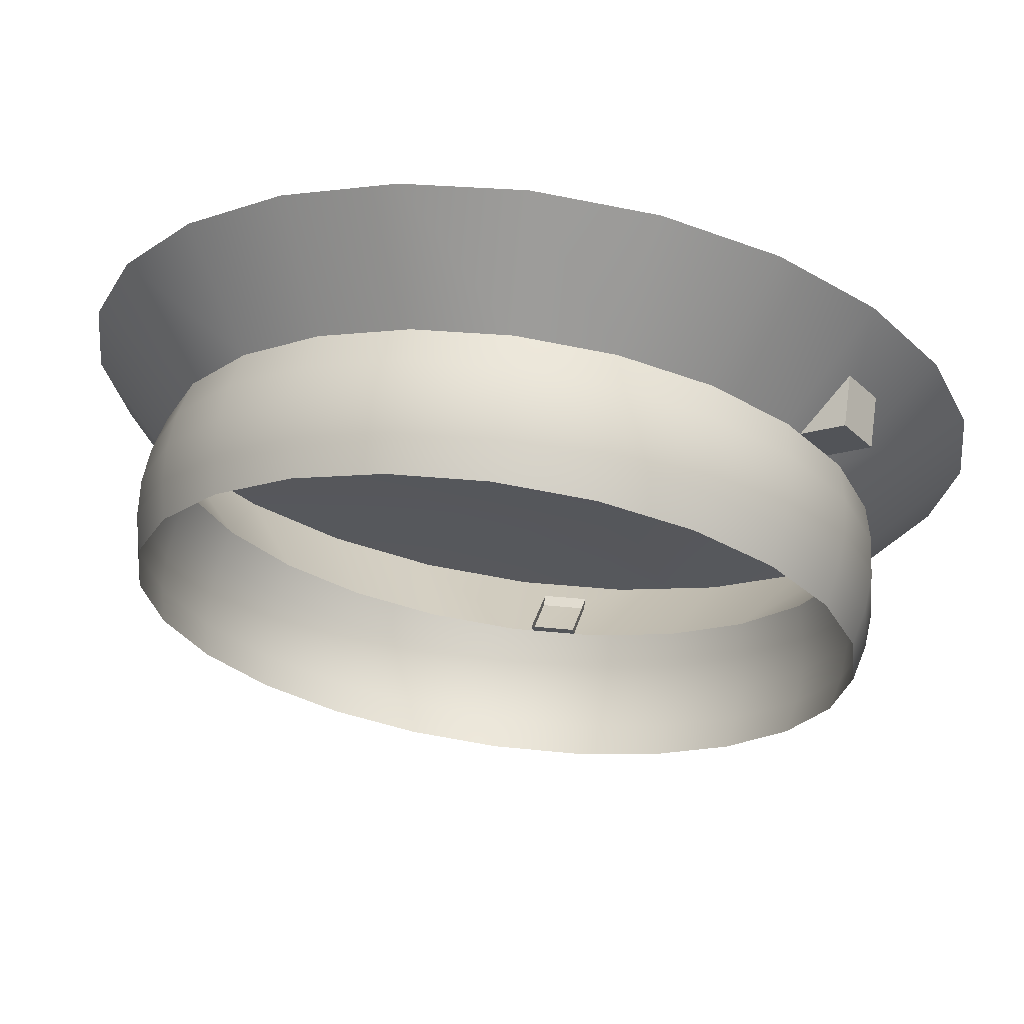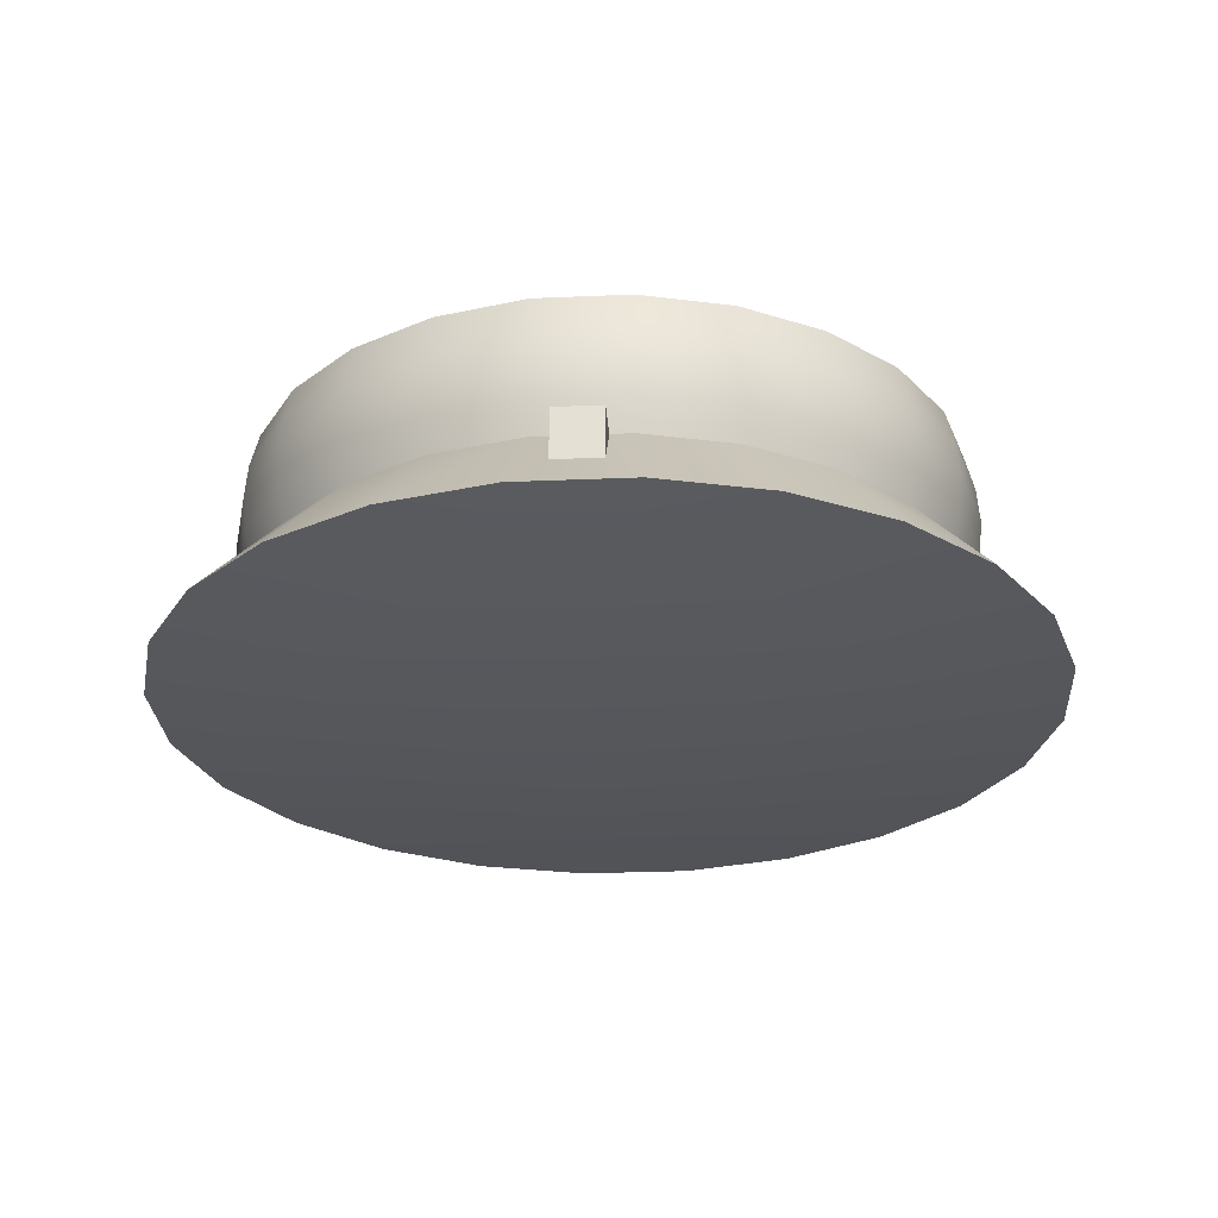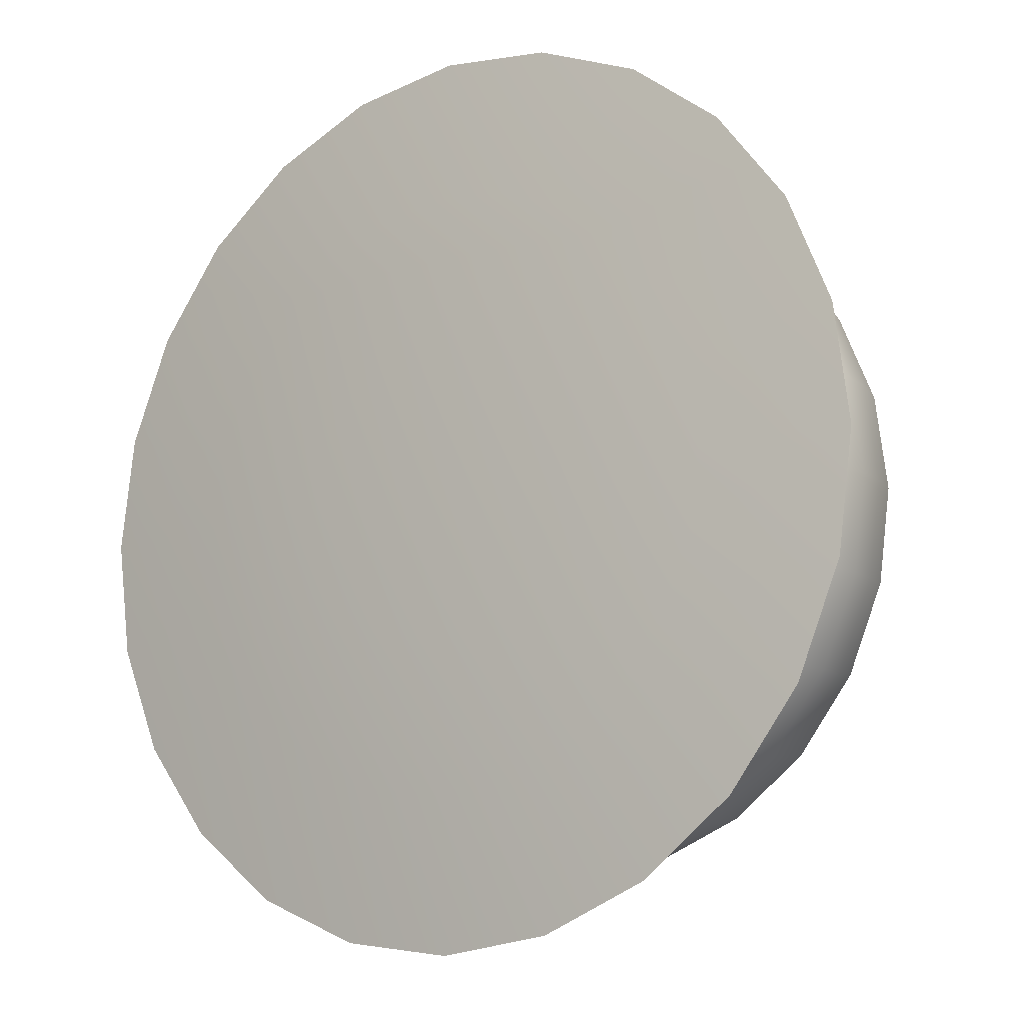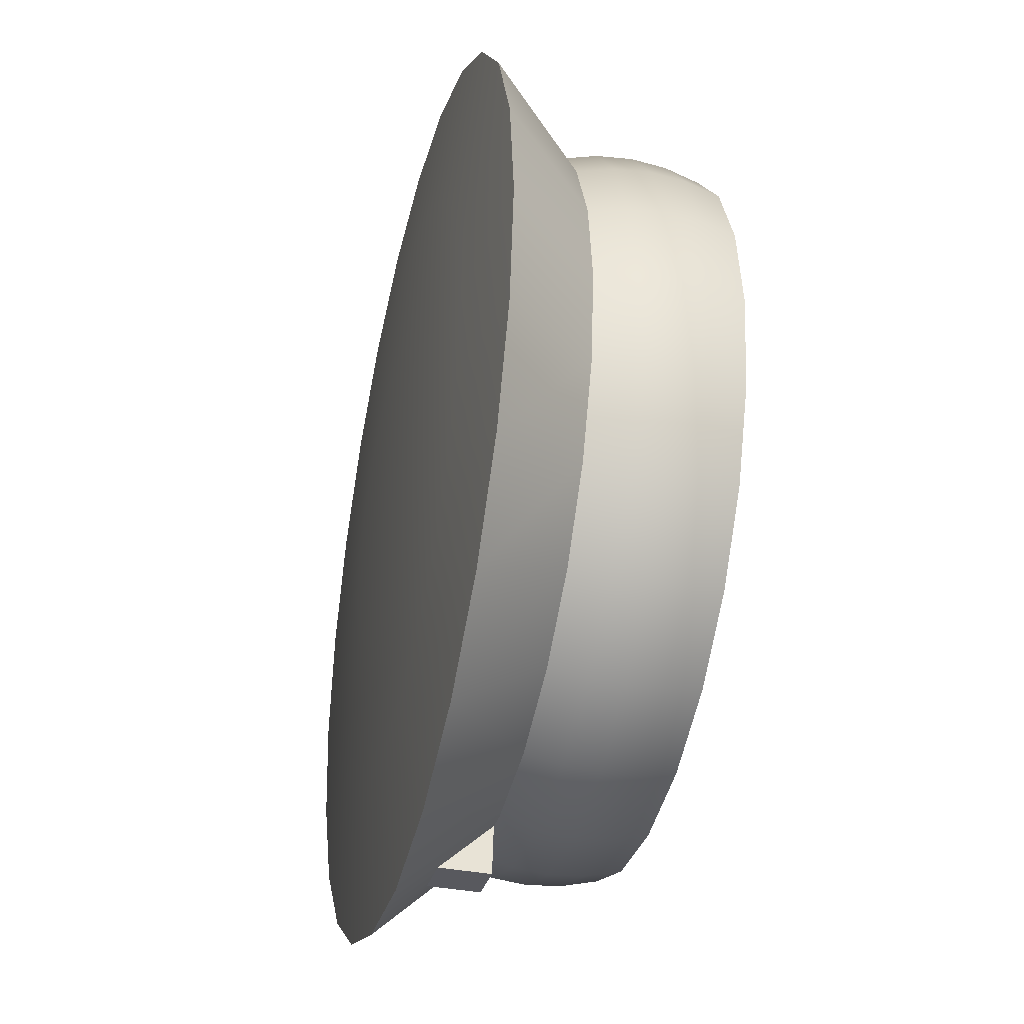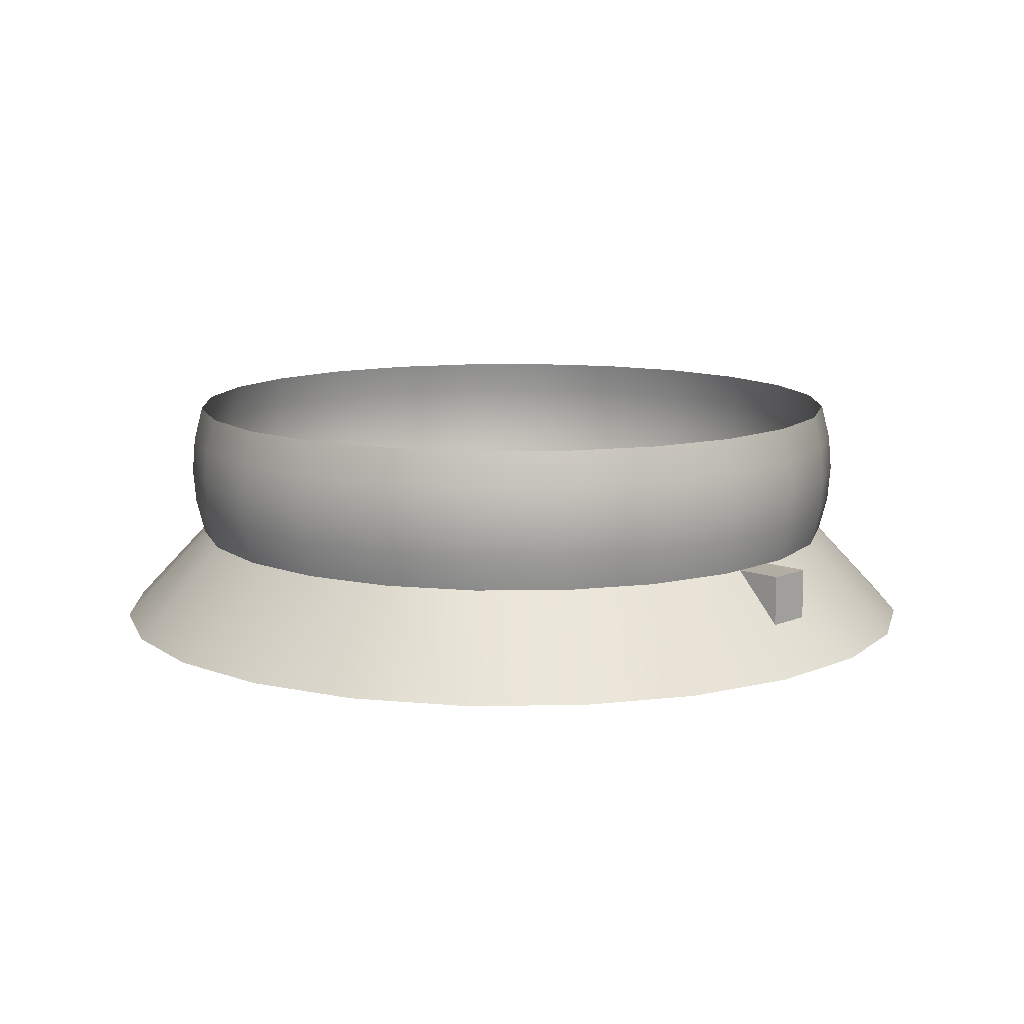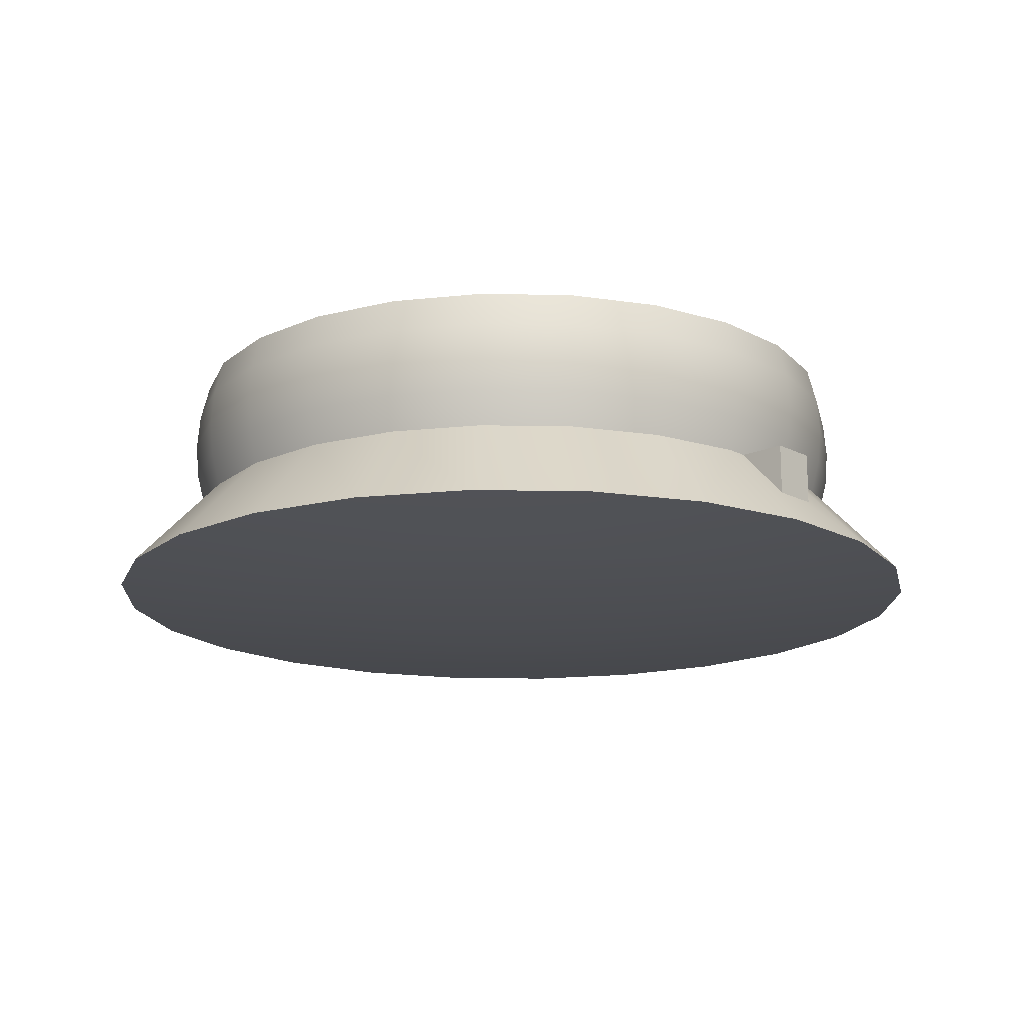
<metadata>
{"format":"obj","ext":"obj","renderer":"f3d","projection":"perspective","resolution":1024,"background":"white","views":[{"elev":66.1,"azim":-172.0,"up":"+Z"},{"elev":-27.0,"azim":-48.7,"up":"+Y"},{"elev":-12.7,"azim":36.3,"up":"+Z"},{"elev":-37.6,"azim":76.3,"up":"+Z"},{"elev":11.0,"azim":141.0,"up":"+Y"},{"elev":-16.2,"azim":140.1,"up":"+Y"}]}
</metadata>
<code>
o metal base
v 0.4059 -0.175 0.2344
v 0.3315 -0.175 0.3315
v 0.2344 -0.175 0.4059
v 0.1213 -0.175 0.4528
v -4.29e-07 -0.175 0.4688
v -0.1213 -0.175 0.4528
v -0.2344 -0.175 0.4059
v -0.3315 -0.175 0.3315
v -0.4059 -0.175 0.2344
v -0.4528 -0.175 0.1213
v -0.4688 -0.175 -5.883e-17
v -0.4528 -0.175 -0.1213
v -0.4059 -0.175 -0.2344
v -0.3315 -0.175 -0.3315
v -0.2344 -0.175 -0.4059
v -0.1213 -0.175 -0.4528
v -4.29e-07 -0.175 -0.4688
v 0.1213 -0.175 -0.4528
v 0.2344 -0.175 -0.4059
v 0.3315 -0.175 -0.3315
v 0.4059 -0.175 -0.2344
v 0.4528 -0.175 -0.1213
v 0.4687 -0.175 -2.578e-16
v 0.4528 -0.175 0.1213
v 0.3622 -0.075 0.09706
v 0.375 -0.075 -2.042e-16
v 0.3622 -0.075 -0.09706
v 0.3248 -0.075 -0.1875
v 0.2652 -0.075 -0.2652
v 0.1875 -0.075 -0.3248
v 0.09706 -0.075 -0.3622
v -4.29e-07 -0.075 -0.375
v -0.09706 -0.075 -0.3622
v -0.1875 -0.075 -0.3248
v -0.2652 -0.075 -0.2652
v -0.3248 -0.075 -0.1875
v -0.3622 -0.075 -0.09706
v -0.375 -0.075 -4.505e-17
v -0.3622 -0.075 0.09706
v -0.3248 -0.075 0.1875
v -0.2652 -0.075 0.2652
v -0.1875 -0.075 0.3248
v -0.09706 -0.075 0.3622
v -4.29e-07 -0.075 0.375
v 0.09706 -0.075 0.3622
v 0.1875 -0.075 0.3248
v 0.2652 -0.075 0.2652
v 0.3248 -0.075 0.1875
v -0.3194 -0.075 0.2766
v -0.2698 -0.075 0.2386
v -0.3498 -0.075 0.2369
v -0.3003 -0.075 0.1989
v -0.3498 -0.1413 0.2369
v -0.3194 -0.1413 0.2766
v -0.07984 -0.075 -0.4149
v -0.07168 -0.075 -0.353
v -0.03027 -0.075 -0.4214
v -0.02211 -0.075 -0.3595
v -0.03027 -0.1413 -0.4214
v -0.07984 -0.1413 -0.4149
v 0.3622 -0.075 0.09706
v 0.375 -0.075 -2.042e-16
v 0.3622 -0.075 -0.09706
v 0.3248 -0.075 -0.1875
v 0.2652 -0.075 -0.2652
v 0.1875 -0.075 -0.3248
v 0.09706 -0.075 -0.3622
v -4.29e-07 -0.075 -0.375
v -0.09706 -0.075 -0.3622
v -0.1875 -0.075 -0.3248
v -0.2652 -0.075 -0.2652
v -0.3248 -0.075 -0.1875
v -0.3622 -0.075 -0.09706
v -0.375 -0.075 -4.505e-17
v -0.3622 -0.075 0.09706
v -0.3248 -0.075 0.1875
v -0.2652 -0.075 0.2652
v -0.1875 -0.075 0.3248
v -0.09706 -0.075 0.3622
v -4.29e-07 -0.075 0.375
v 0.09706 -0.075 0.3622
v 0.1875 -0.075 0.3248
v 0.2652 -0.075 0.2652
v 0.3248 -0.075 0.1875
v 0.3622 0.075 0.09706
v 0.375 0.075 -2.042e-16
v 0.3622 0.075 -0.09706
v 0.3248 0.075 -0.1875
v 0.2652 0.075 -0.2652
v 0.1875 0.075 -0.3248
v 0.09706 0.075 -0.3622
v -4.29e-07 0.075 -0.375
v -0.09706 0.075 -0.3622
v -0.1875 0.075 -0.3248
v -0.2652 0.075 -0.2652
v -0.3248 0.075 -0.1875
v -0.3622 0.075 -0.09706
v -0.375 0.075 -4.505e-17
v -0.3622 0.075 0.09706
v -0.3248 0.075 0.1875
v -0.2652 0.075 0.2652
v -0.1875 0.075 0.3248
v -0.09706 0.075 0.3622
v -4.29e-07 0.075 0.375
v 0.09706 0.075 0.3622
v 0.1875 0.075 0.3248
v 0.2652 0.075 0.2652
v 0.3248 0.075 0.1875
v 0.3356 -1.804e-16 0.1938
v 0.274 -1.804e-16 0.274
v 0.1937 -1.804e-16 0.3356
v 0.1003 -1.804e-16 0.3743
v -4.29e-07 -1.804e-16 0.3875
v -0.1003 -1.804e-16 0.3743
v -0.1938 -1.804e-16 0.3356
v -0.274 -1.804e-16 0.274
v -0.3356 -1.804e-16 0.1938
v -0.3743 -1.804e-16 0.1003
v -0.3875 -1.804e-16 -4.397e-17
v -0.3743 -1.804e-16 -0.1003
v -0.3356 -1.804e-16 -0.1938
v -0.274 -1.804e-16 -0.274
v -0.1938 -1.804e-16 -0.3356
v -0.1003 -1.804e-16 -0.3743
v -4.29e-07 -1.804e-16 -0.3875
v 0.1003 -1.804e-16 -0.3743
v 0.1937 -1.804e-16 -0.3356
v 0.274 -1.804e-16 -0.274
v 0.3356 -1.804e-16 -0.1938
v 0.3743 -1.804e-16 -0.1003
v 0.3875 -1.804e-16 -2.084e-16
v 0.3743 -1.804e-16 0.1003
v 0.3329 -0.0375 0.1922
v 0.2718 -0.0375 0.2718
v 0.1922 -0.0375 0.3329
v 0.09948 -0.0375 0.3713
v -4.29e-07 -0.0375 0.3844
v -0.09948 -0.0375 0.3713
v -0.1922 -0.0375 0.3329
v -0.2718 -0.0375 0.2718
v -0.3329 -0.0375 0.1922
v -0.3713 -0.0375 0.09948
v -0.3844 -0.0375 -4.485e-17
v -0.3713 -0.0375 -0.09948
v -0.3329 -0.0375 -0.1922
v -0.2718 -0.0375 -0.2718
v -0.1922 -0.0375 -0.3329
v -0.09948 -0.0375 -0.3713
v -4.29e-07 -0.0375 -0.3844
v 0.09948 -0.0375 -0.3713
v 0.1922 -0.0375 -0.3329
v 0.2718 -0.0375 -0.2718
v 0.3329 -0.0375 -0.1922
v 0.3713 -0.0375 -0.09948
v 0.3844 -0.0375 -2.08e-16
v 0.3713 -0.0375 0.09948
v 0.3713 0.0375 0.09948
v 0.3844 0.0375 -2.08e-16
v 0.3713 0.0375 -0.09948
v 0.3329 0.0375 -0.1922
v 0.2718 0.0375 -0.2718
v 0.1922 0.0375 -0.3329
v 0.09948 0.0375 -0.3713
v -4.29e-07 0.0375 -0.3844
v -0.09948 0.0375 -0.3713
v -0.1922 0.0375 -0.3329
v -0.2718 0.0375 -0.2718
v -0.3329 0.0375 -0.1922
v -0.3713 0.0375 -0.09948
v -0.3844 0.0375 -4.485e-17
v -0.3713 0.0375 0.09948
v -0.3329 0.0375 0.1922
v -0.2718 0.0375 0.2718
v -0.1922 0.0375 0.3329
v -0.09948 0.0375 0.3713
v -4.29e-07 0.0375 0.3844
v 0.09948 0.0375 0.3713
v 0.1922 0.0375 0.3329
v 0.2718 0.0375 0.2718
v 0.3329 0.0375 0.1922
v 0.4059 -0.175 0.2344
v 0.3315 -0.175 0.3315
v 0.2344 -0.175 0.4059
v 0.1213 -0.175 0.4528
v -4.29e-07 -0.175 0.4688
v -0.1213 -0.175 0.4528
v -0.2344 -0.175 0.4059
v -0.3315 -0.175 0.3315
v -0.4059 -0.175 0.2344
v -0.4528 -0.175 0.1213
v -0.4688 -0.175 -5.883e-17
v -0.4528 -0.175 -0.1213
v -0.4059 -0.175 -0.2344
v -0.3315 -0.175 -0.3315
v -0.2344 -0.175 -0.4059
v -0.1213 -0.175 -0.4528
v -4.29e-07 -0.175 -0.4688
v 0.1213 -0.175 -0.4528
v 0.2344 -0.175 -0.4059
v 0.3315 -0.175 -0.3315
v 0.4059 -0.175 -0.2344
v 0.4528 -0.175 -0.1213
v 0.4687 -0.175 -2.578e-16
v 0.4528 -0.175 0.1213
v -4.29e-07 -0.2 -1.619e-17
v 0.1566 -0.1979 -9.681e-17
v 0.1512 -0.1979 -0.04053
v 0.1356 -0.1979 -0.07829
v 0.1107 -0.1979 -0.1107
v 0.07829 -0.1979 -0.1356
v 0.04053 -0.1979 -0.1512
v -4.29e-07 -0.1979 -0.1566
v -0.04053 -0.1979 -0.1512
v -0.07829 -0.1979 -0.1356
v -0.1107 -0.1979 -0.1107
v -0.1356 -0.1979 -0.07829
v -0.1512 -0.1979 -0.04053
v -0.1566 -0.1979 -3.042e-17
v -0.1512 -0.1979 0.04053
v -0.1356 -0.1979 0.07829
v -0.1107 -0.1979 0.1107
v -0.07829 -0.1979 0.1356
v -0.04053 -0.1979 0.1512
v -4.29e-07 -0.1979 0.1566
v 0.04053 -0.1979 0.1512
v 0.07829 -0.1979 0.1356
v 0.1107 -0.1979 0.1107
v 0.1356 -0.1979 0.07829
v 0.1512 -0.1979 0.04053
v 0.3128 -0.1896 -1.773e-16
v 0.3022 -0.1896 -0.08097
v 0.2709 -0.1896 -0.1564
v 0.2212 -0.1896 -0.2212
v 0.1564 -0.1896 -0.2709
v 0.08097 -0.1896 -0.3022
v -4.29e-07 -0.1896 -0.3128
v -0.08097 -0.1896 -0.3022
v -0.1564 -0.1896 -0.2709
v -0.2212 -0.1896 -0.2212
v -0.2709 -0.1896 -0.1564
v -0.3022 -0.1896 -0.08097
v -0.3128 -0.1896 -4.464e-17
v -0.3022 -0.1896 0.08097
v -0.2709 -0.1896 0.1564
v -0.2212 -0.1896 0.2212
v -0.1564 -0.1896 0.2709
v -0.08097 -0.1896 0.3022
v -4.29e-07 -0.1896 0.3128
v 0.08097 -0.1896 0.3022
v 0.1564 -0.1896 0.2709
v 0.2212 -0.1896 0.2212
v 0.2709 -0.1896 0.1564
v 0.3022 -0.1896 0.08097
g metal base_1_auv
f 1 48 47 2
f 2 47 3
f 3 45 4
f 3 47 46
f 4 45 44 5
f 5 44 43 6
f 6 43 7
f 7 41 8
f 7 43 42
f 8 40 9
f 9 40 10
f 10 39 11
f 10 40 39
f 11 37 12
f 11 39 38
f 12 37 36 13
f 13 36 35 14
f 14 35 15
f 15 33 16
f 15 35 34
f 16 32 17
f 17 32 18
f 18 31 19
f 18 32 31
f 19 29 20
f 19 31 30
f 20 29 28 21
f 21 28 27 22
f 22 27 23
f 23 25 24
f 23 27 26
f 24 25 48 1
f 26 25 23
f 30 29 19
f 33 32 16
f 34 33 15
f 38 37 11
f 41 40 8
f 42 41 7
f 46 45 3
f 51 53 54 49
f 55 60 56
f 58 59 57
f 61 156 133 84
f 62 155 156 61
f 63 154 155 62
f 64 153 154 63
f 65 152 153 64
f 66 151 152 65
f 67 150 151 66
f 68 149 150 67
f 69 148 149 68
f 70 147 148 69
f 71 146 147 70
f 72 145 146 71
f 73 144 145 72
f 74 143 144 73
f 75 142 143 74
f 76 141 142 75
f 77 140 141 76
f 78 139 140 77
f 79 138 139 78
f 80 137 138 79
f 81 136 137 80
f 82 135 136 81
f 83 134 135 82
f 84 133 134 83
f 85 157 158 86
f 86 158 159 87
f 87 159 160 88
f 88 160 161 89
f 89 161 162 90
f 90 162 163 91
f 91 163 164 92
f 92 164 165 93
f 93 165 166 94
f 94 166 167 95
f 95 167 168 96
f 96 168 169 97
f 97 169 170 98
f 98 170 171 99
f 99 171 172 100
f 100 172 173 101
f 101 173 174 102
f 102 174 175 103
f 103 175 176 104
f 104 176 177 105
f 105 177 178 106
f 106 178 179 107
f 107 179 180 108
f 108 180 157 85
f 109 133 156 132
f 109 180 179 110
f 110 134 133 109
f 110 179 178 111
f 111 135 134 110
f 111 178 177 112
f 112 136 135 111
f 112 177 176 113
f 113 137 136 112
f 113 176 175 114
f 114 138 137 113
f 114 175 174 115
f 115 139 138 114
f 115 174 173 116
f 116 140 139 115
f 116 173 172 117
f 117 141 140 116
f 117 172 171 118
f 118 142 141 117
f 118 171 170 119
f 119 143 142 118
f 119 170 169 120
f 120 144 143 119
f 120 169 168 121
f 121 145 144 120
f 121 168 167 122
f 122 146 145 121
f 122 167 166 123
f 123 147 146 122
f 123 166 165 124
f 124 148 147 123
f 124 165 164 125
f 125 149 148 124
f 125 164 163 126
f 126 150 149 125
f 126 163 162 127
f 127 151 150 126
f 127 162 161 128
f 128 152 151 127
f 128 161 160 129
f 129 153 152 128
f 129 160 159 130
f 130 154 153 129
f 130 159 158 131
f 131 155 154 130
f 131 158 157 132
f 132 156 155 131
f 132 157 180 109
f 181 252 253 204
f 182 251 252 181
f 183 250 251 182
f 184 249 250 183
f 185 248 249 184
f 186 247 248 185
f 187 246 247 186
f 188 245 246 187
f 189 244 245 188
f 190 243 244 189
f 191 242 243 190
f 192 241 242 191
f 193 240 241 192
f 194 239 240 193
f 195 238 239 194
f 196 237 238 195
f 197 236 237 196
f 198 235 236 197
f 199 234 235 198
f 200 233 234 199
f 201 232 233 200
f 202 231 232 201
f 203 230 231 202
f 204 253 230 203
f 205 207 206
f 205 208 207
f 205 209 208
f 205 210 209
f 205 211 210
f 205 212 211
f 205 213 212
f 205 214 213
f 205 215 214
f 205 216 215
f 205 217 216
f 205 218 217
f 205 219 218
f 205 220 219
f 205 221 220
f 205 222 221
f 205 223 222
f 205 224 223
f 205 225 224
f 205 226 225
f 205 227 226
f 205 228 227
f 205 229 228
f 206 229 205
f 206 230 253 229
f 207 231 230 206
f 208 232 231 207
f 209 233 232 208
f 210 234 233 209
f 211 235 234 210
f 212 236 235 211
f 213 237 236 212
f 214 238 237 213
f 215 239 238 214
f 216 240 239 215
f 217 241 240 216
f 218 242 241 217
f 219 243 242 218
f 220 244 243 219
f 221 245 244 220
f 222 246 245 221
f 223 247 246 222
f 224 248 247 223
f 225 249 248 224
f 226 250 249 225
f 227 251 250 226
f 228 252 251 227
f 229 253 252 228
f 49 54 50
f 52 53 51
f 57 59 60 55
f 50 52 51 49
f 56 58 57 55

</code>
